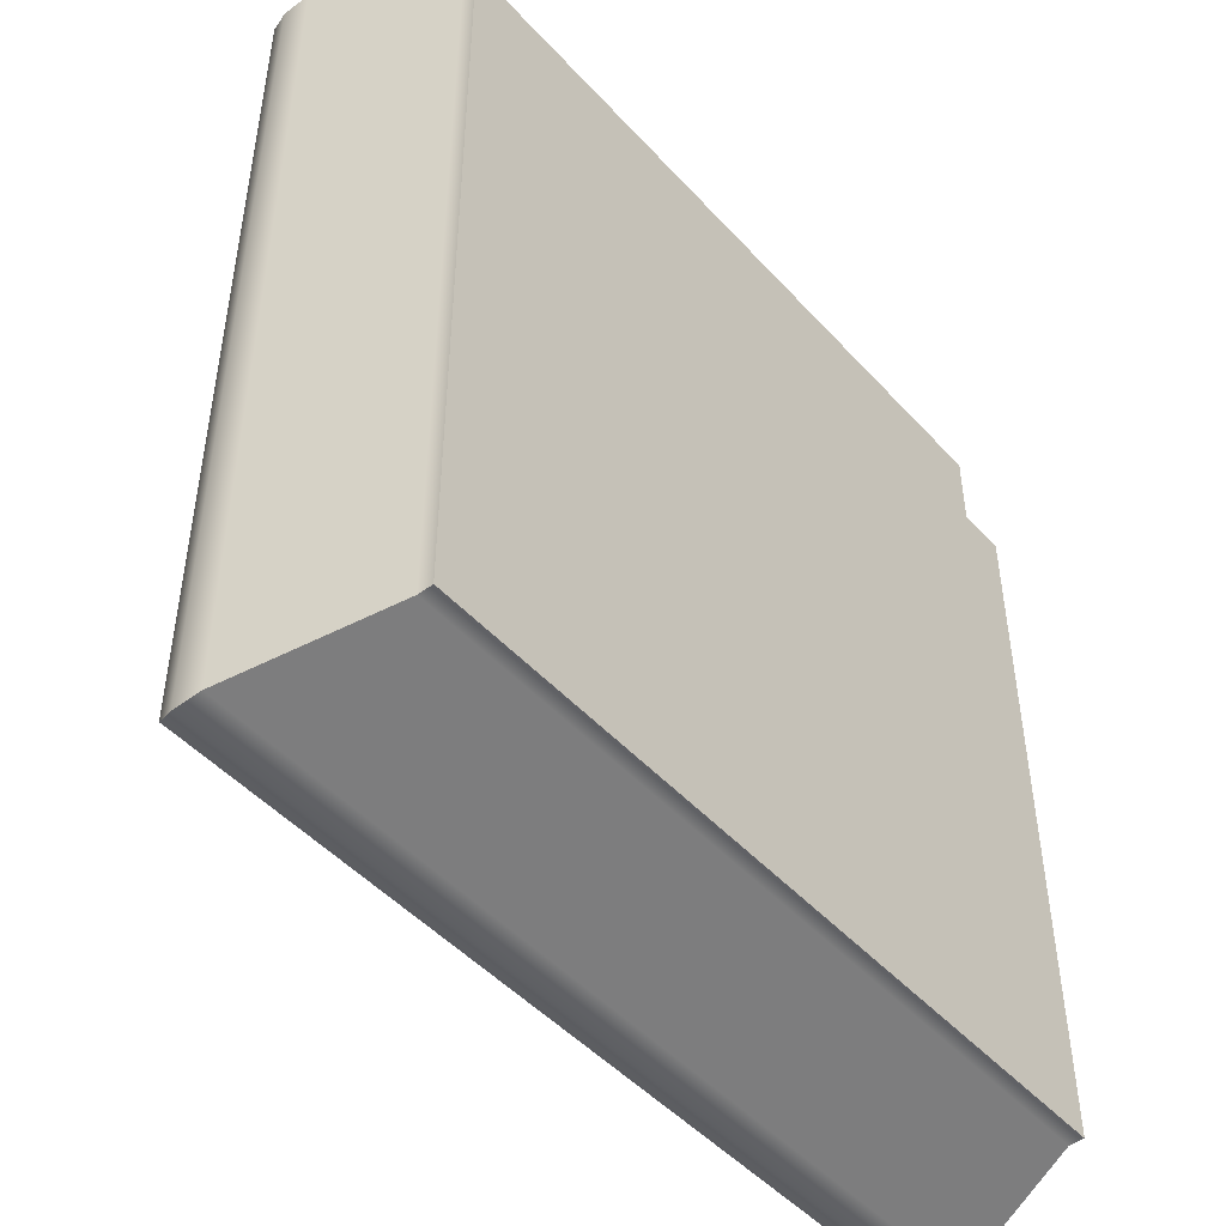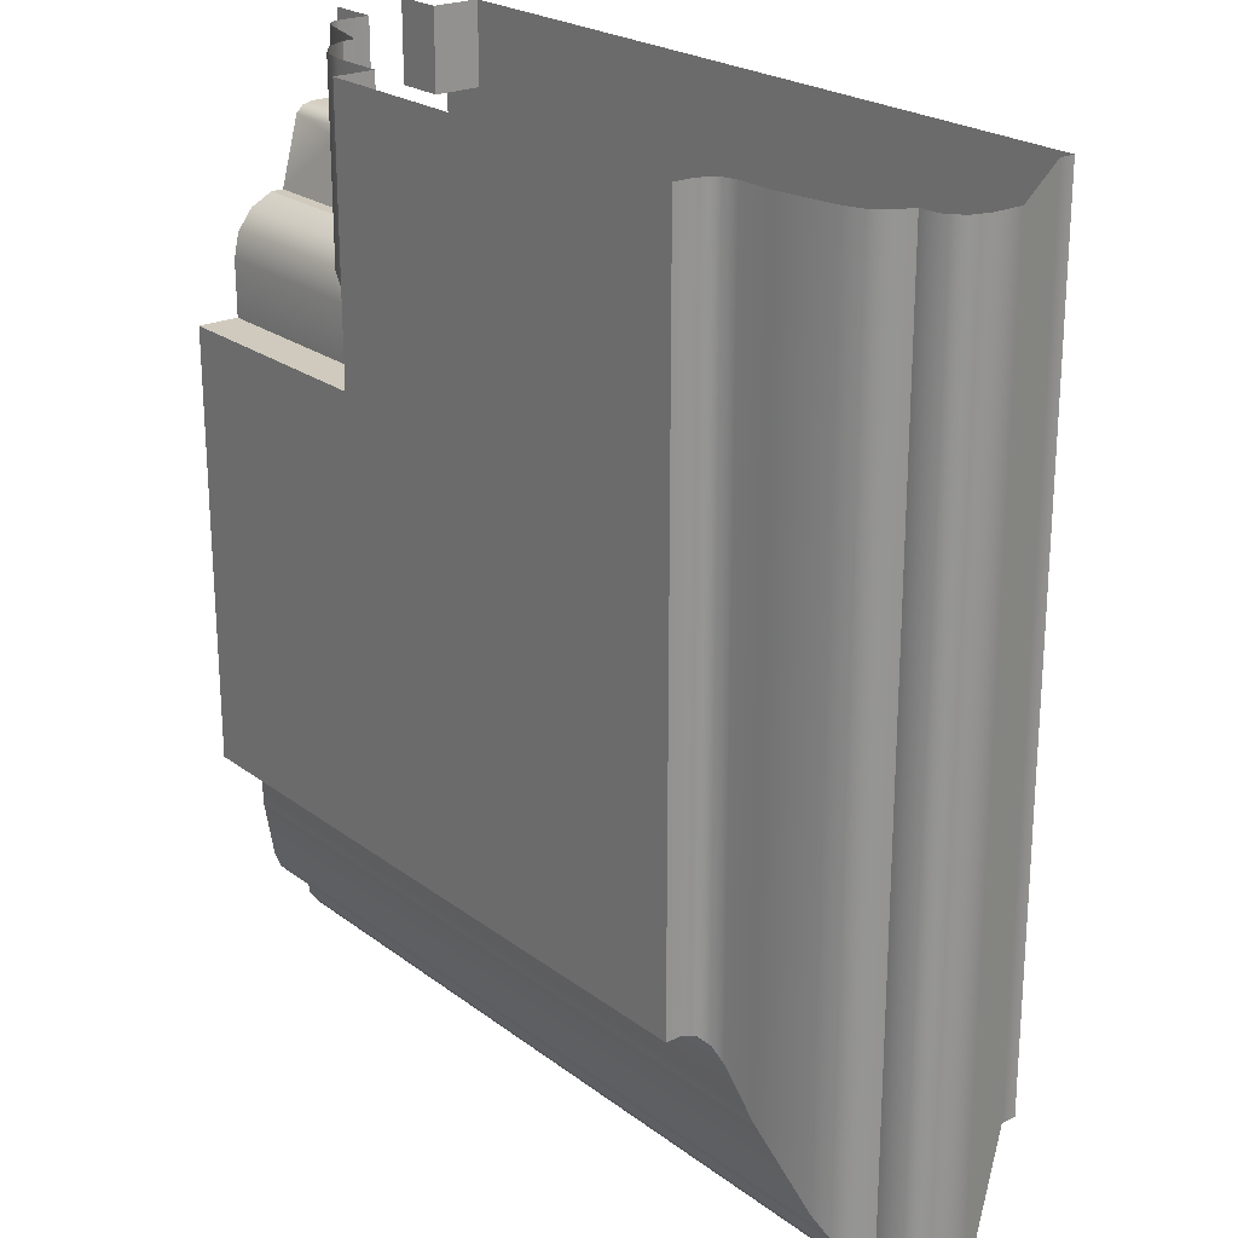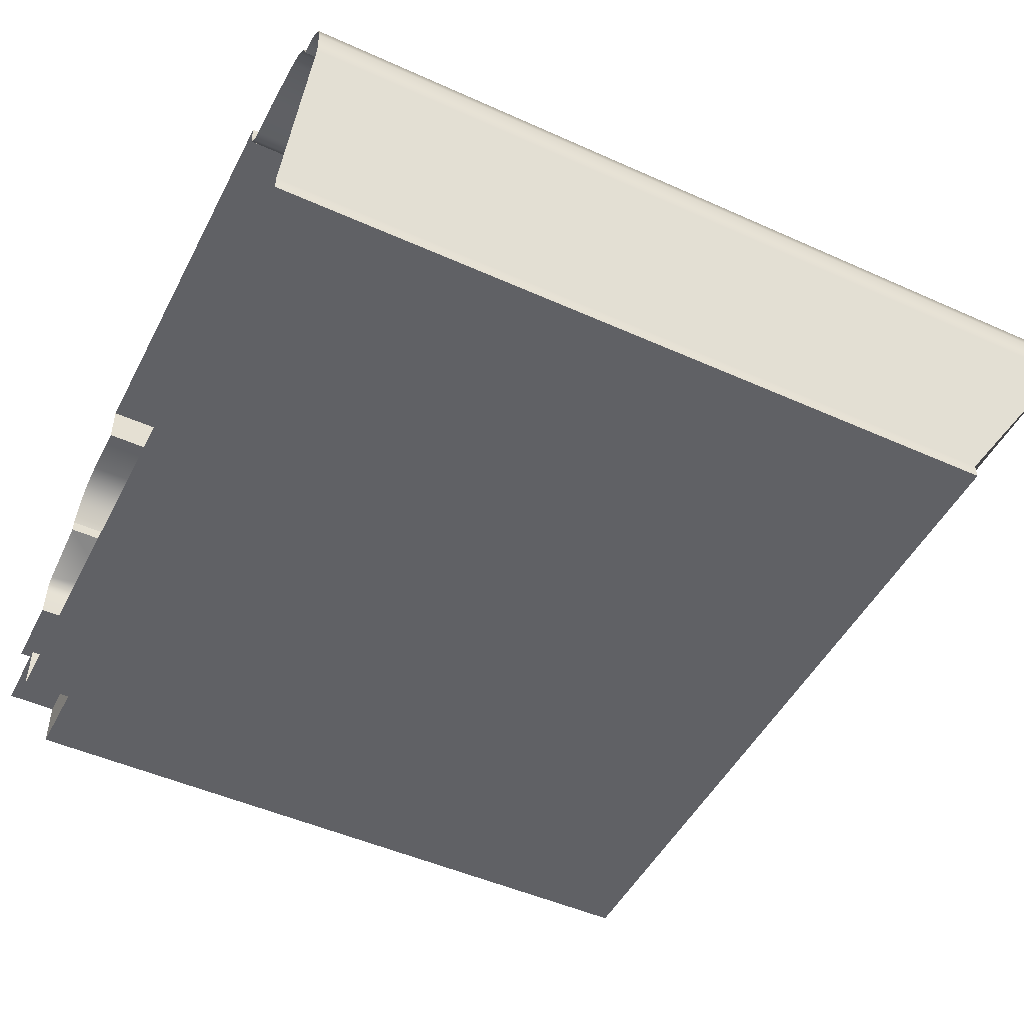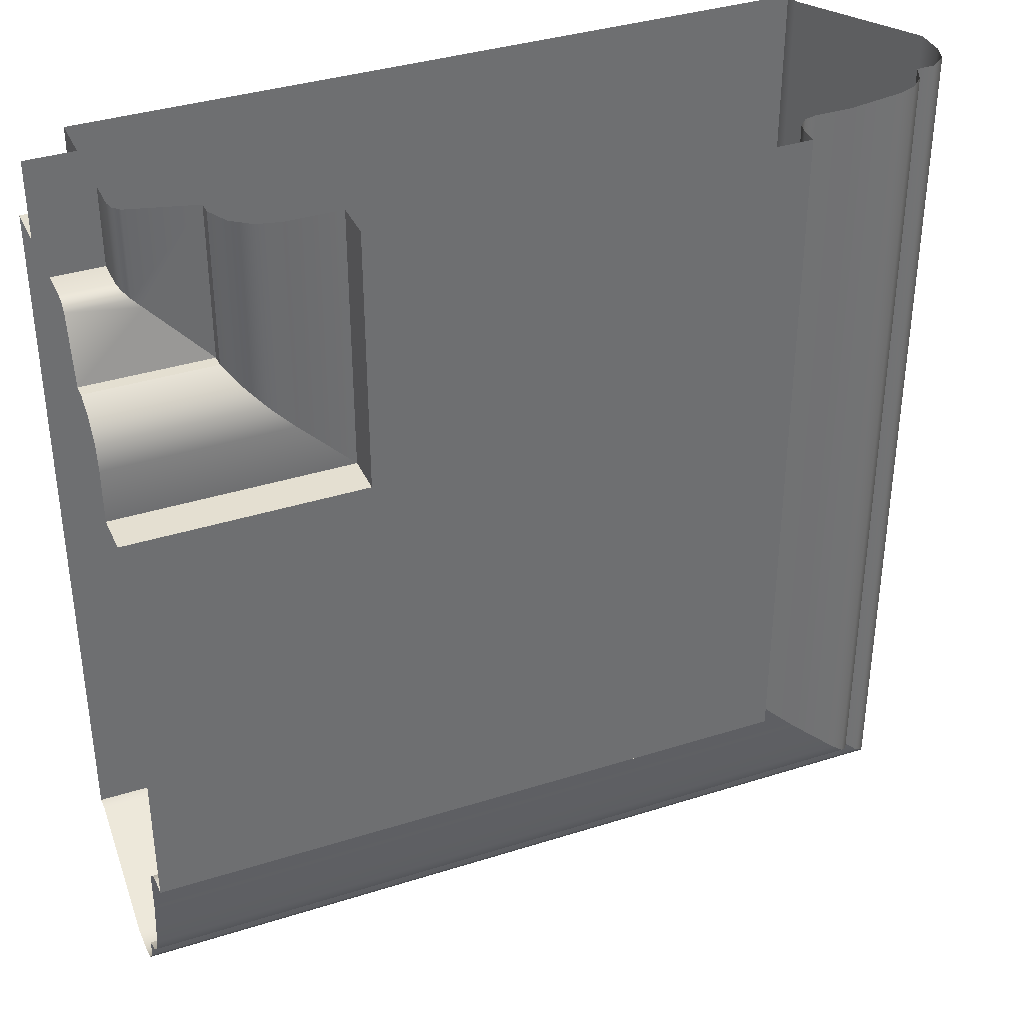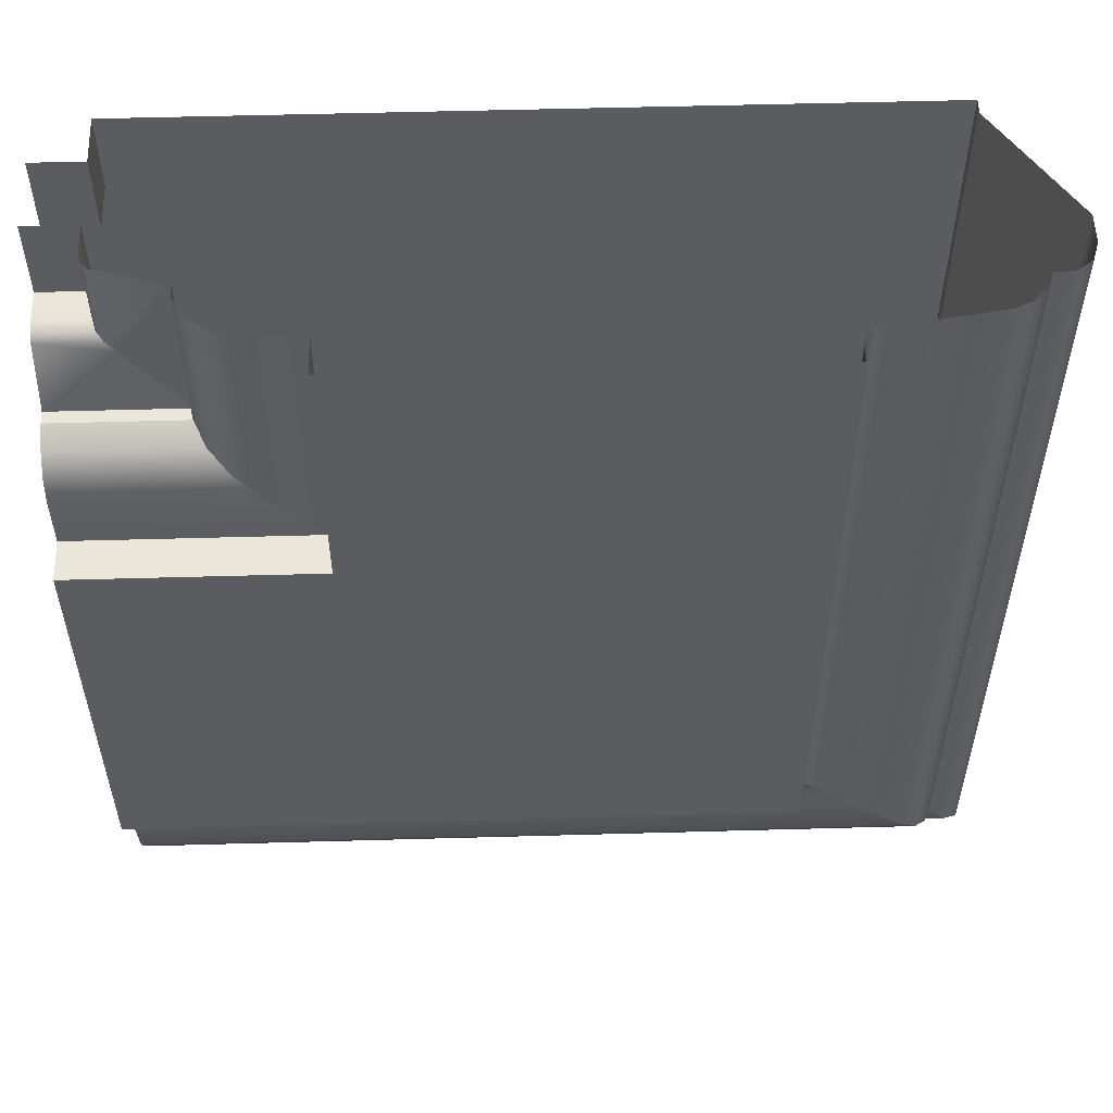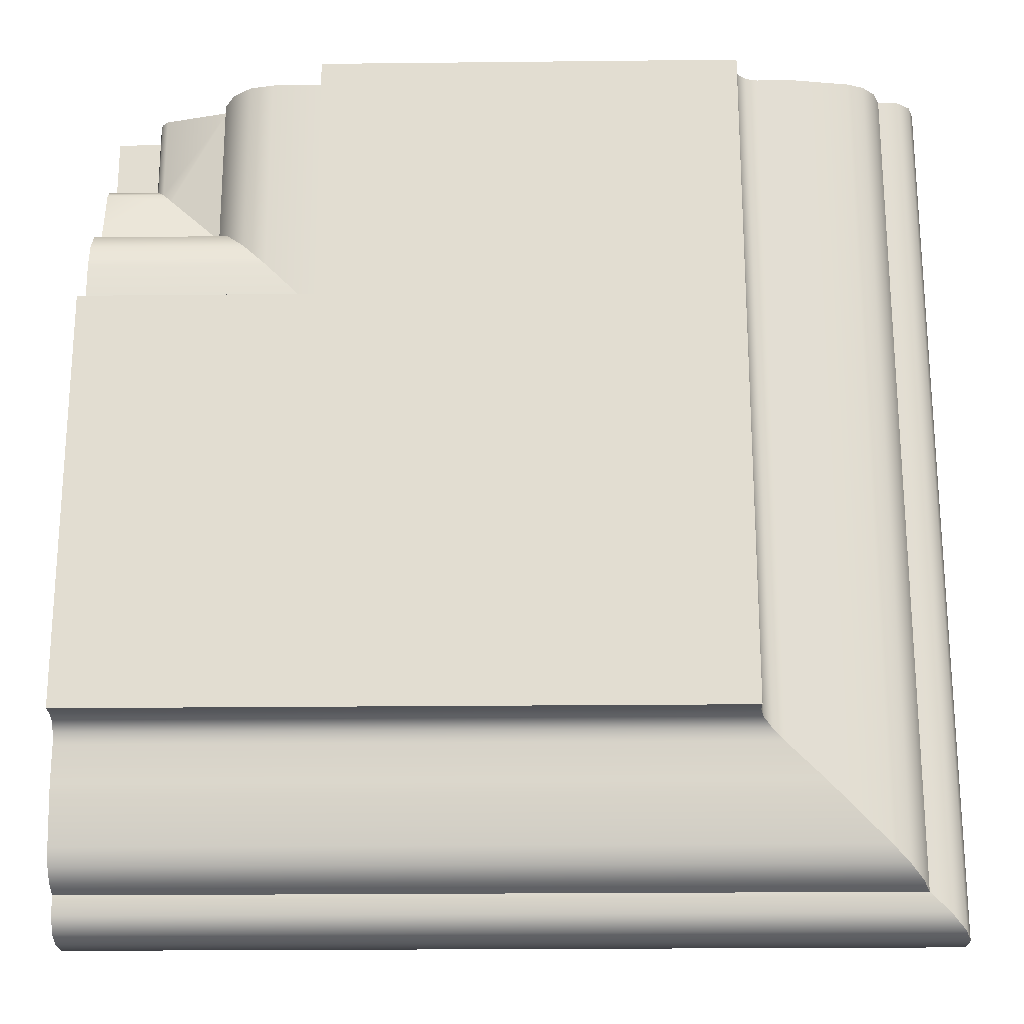
<metadata>
{"format":"obj","ext":"obj","renderer":"f3d","projection":"perspective","resolution":1024,"background":"white","views":[{"elev":-47.8,"azim":129.9,"up":"+Y"},{"elev":23.0,"azim":51.5,"up":"+Y"},{"elev":-48.8,"azim":-26.6,"up":"+Z"},{"elev":36.8,"azim":-22.3,"up":"+Y"},{"elev":54.7,"azim":-1.7,"up":"+Y"},{"elev":-21.9,"azim":1.1,"up":"+Y"}]}
</metadata>
<code>
o RT_11_BR1/RT_11_BR/mesh42/mesh42-geometry#mesh42-geometry
v 0.6966 -0.3684 0.3544
v 0.6953 -0.4532 0.3558
v 0.6966 -0.4545 0.3544
v 0.6953 -0.3684 0.3558
v 0.6224 -0.4545 0.3544
v 0.6973 -0.4552 0.3527
v 0.6935 -0.4515 0.3564
v 0.6237 -0.4532 0.3558
v 0.6973 -0.3684 0.3527
v 0.6935 -0.3684 0.3564
v 0.6135 -0.4545 0.3544
v 0.6217 -0.4552 0.3527
v 0.6993 -0.3684 0.3526
v 0.6875 -0.4454 0.3574
v 0.6255 -0.4515 0.3564
v 0.6135 -0.4532 0.3558
v 0.6197 -0.4572 0.3526
v 0.6993 -0.4572 0.3526
v 0.6875 -0.3684 0.3574
v 0.6135 -0.4552 0.3527
v 0.6135 -0.4572 0.3526
v 0.7008 -0.3684 0.3514
v 0.6838 -0.4417 0.3574
v 0.6315 -0.4454 0.3574
v 0.6135 -0.4515 0.3564
v 0.6182 -0.4587 0.3514
v 0.6135 -0.4587 0.3514
v 0.7008 -0.4587 0.3514
v 0.6838 -0.3684 0.3574
v 0.7014 -0.4593 0.3496
v 0.6826 -0.4405 0.3578
v 0.6352 -0.4417 0.3574
v 0.6135 -0.4454 0.3574
v 0.6176 -0.4593 0.3496
v 0.7014 -0.3684 0.3496
v 0.6826 -0.3684 0.3578
v 0.6135 -0.4593 0.3496
v 0.7014 -0.4593 0.3466
v 0.6817 -0.3684 0.3587
v 0.6364 -0.4405 0.3578
v 0.6135 -0.4417 0.3574
v 0.6176 -0.4593 0.3466
v 0.7014 -0.3684 0.3466
v 0.6817 -0.4396 0.3587
v 0.6373 -0.4396 0.3587
v 0.6135 -0.4593 0.3466
v 0.6936 -0.4515 0.3348
v 0.6814 -0.3684 0.3599
v 0.6135 -0.4396 0.3587
v 0.6135 -0.4405 0.3578
v 0.6254 -0.4515 0.3348
v 0.6936 -0.3684 0.3348
v 0.6814 -0.4393 0.3599
v 0.6376 -0.4393 0.3599
v 0.6135 -0.4393 0.3599
v 0.6135 -0.4515 0.3348
v 0.6936 -0.4515 0.3332
v 0.6814 -0.3684 0.3616
v 0.6254 -0.4515 0.3332
v 0.6936 -0.3684 0.3332
v 0.6814 -0.4393 0.3616
v 0.6376 -0.4393 0.3616
v 0.6135 -0.4393 0.3616
v 0.6135 -0.4515 0.3332
v 0.6187 -0.3766 0.3332
v 0.6135 -0.3766 0.3332
v 0.6187 -0.3684 0.3332
v 0.6376 -0.3956 0.3616
v 0.6187 -0.3766 0.3381
v 0.6376 -0.3684 0.3616
v 0.6135 -0.3956 0.3616
v 0.6135 -0.3766 0.3381
v 0.6187 -0.3684 0.3381
v 0.6376 -0.3684 0.3574
v 0.6135 -0.3956 0.3574
v 0.6135 -0.3684 0.3381
v 0.6376 -0.3956 0.3574
v 0.632 -0.3899 0.3574
v 0.632 -0.3684 0.3574
v 0.6135 -0.3899 0.3574
v 0.6296 -0.3875 0.3569
v 0.6296 -0.3684 0.3569
v 0.6135 -0.3875 0.3569
v 0.6276 -0.3855 0.3554
v 0.6276 -0.3684 0.3554
v 0.6135 -0.3855 0.3554
v 0.6264 -0.3684 0.3532
v 0.6135 -0.3843 0.3532
v 0.6264 -0.3843 0.3532
v 0.6264 -0.3684 0.3519
v 0.6135 -0.3843 0.3519
v 0.6264 -0.3843 0.3519
v 0.6206 -0.3785 0.3503
v 0.6196 -0.3775 0.3501
v 0.6135 -0.3775 0.3501
v 0.6196 -0.3684 0.3501
v 0.6189 -0.3684 0.3494
v 0.6189 -0.3768 0.3494
v 0.6135 -0.3768 0.3494
v 0.6187 -0.3684 0.3485
v 0.6135 -0.3766 0.3485
v 0.6187 -0.3766 0.3485
v 0.6187 -0.3684 0.3452
v 0.6135 -0.3766 0.3452
v 0.6187 -0.3766 0.3452
v 0.6135 -0.3684 0.3452
f 1 2 3
f 2 1 4
f 2 5 3
f 6 1 3
f 4 7 2
f 5 2 8
f 5 6 3
f 1 6 9
f 7 4 10
f 7 8 2
f 6 5 12
f 6 13 9
f 10 14 7
f 8 7 15
f 17 6 12
f 13 6 18
f 14 10 19
f 14 15 7
f 6 17 18
f 18 22 13
f 19 23 14
f 15 14 24
f 26 18 17
f 22 18 28
f 23 19 29
f 23 24 14
f 18 26 28
f 30 22 28
f 29 31 23
f 24 23 32
f 26 30 28
f 22 30 35
f 31 29 36
f 31 32 23
f 30 26 34
f 38 35 30
f 39 31 36
f 32 31 40
f 34 38 30
f 35 38 43
f 31 39 44
f 31 45 40
f 38 34 42
f 47 43 38
f 48 44 39
f 45 31 44
f 51 38 42
f 43 47 52
f 38 51 47
f 44 48 53
f 44 54 45
f 57 52 47
f 51 57 47
f 58 53 48
f 54 44 53
f 52 57 60
f 57 51 59
f 53 58 61
f 53 62 54
f 57 65 60
f 59 66 57
f 58 62 61
f 62 53 61
f 66 59 64
f 57 66 65
f 60 65 67
f 62 58 68
f 66 69 65
f 69 67 65
f 68 58 70
f 69 66 72
f 67 69 73
f 74 68 70
f 76 69 72
f 69 76 73
f 68 74 77
f 74 78 77
f 78 74 79
f 79 81 78
f 81 79 82
f 82 84 81
f 84 82 85
f 87 84 85
f 84 87 89
f 90 89 87
f 89 90 92
f 90 93 92
f 93 90 94
f 94 90 96
f 97 94 96
f 94 97 98
f 100 98 97
f 98 100 102
f 103 102 100
f 102 103 105
f 103 104 105
f 104 103 106
f 3 2 1
f 4 1 2
f 3 5 2
f 3 1 6
f 2 7 4
f 8 2 5
f 3 6 5
f 9 6 1
f 10 4 7
f 2 8 7
f 5 11 8
f 12 5 6
f 9 13 6
f 7 14 10
f 15 7 8
f 16 8 11
f 5 12 11
f 12 6 17
f 18 6 13
f 19 10 14
f 7 15 14
f 8 16 15
f 20 11 12
f 18 17 6
f 17 21 12
f 13 22 18
f 14 23 19
f 24 14 15
f 25 15 16
f 20 12 21
f 17 18 26
f 21 17 27
f 28 18 22
f 29 19 23
f 14 24 23
f 15 25 24
f 28 26 18
f 26 27 17
f 28 22 30
f 23 31 29
f 32 23 24
f 33 24 25
f 28 30 26
f 26 34 27
f 35 30 22
f 36 29 31
f 23 32 31
f 24 33 32
f 34 26 30
f 37 27 34
f 30 35 38
f 36 31 39
f 40 31 32
f 41 32 33
f 30 38 34
f 34 42 37
f 43 38 35
f 44 39 31
f 40 45 31
f 32 41 40
f 42 34 38
f 46 37 42
f 38 43 47
f 39 44 48
f 44 31 45
f 45 40 49
f 50 40 41
f 42 38 51
f 42 51 46
f 52 47 43
f 47 51 38
f 53 48 44
f 45 54 44
f 50 49 40
f 49 55 45
f 56 46 51
f 47 52 57
f 47 57 51
f 48 53 58
f 53 44 54
f 54 45 55
f 51 59 56
f 60 57 52
f 59 51 57
f 61 58 53
f 54 62 53
f 55 63 54
f 64 56 59
f 60 65 57
f 57 66 59
f 61 62 58
f 61 53 62
f 62 54 63
f 64 59 66
f 65 66 57
f 67 65 60
f 68 58 62
f 62 63 68
f 65 69 66
f 65 67 69
f 70 58 68
f 71 68 63
f 72 66 69
f 73 69 67
f 70 68 74
f 71 75 68
f 72 69 76
f 73 76 69
f 77 74 68
f 77 68 75
f 77 78 74
f 77 75 78
f 79 74 78
f 80 78 75
f 78 81 79
f 78 80 81
f 82 79 81
f 83 81 80
f 81 84 82
f 81 83 84
f 85 82 84
f 86 84 83
f 85 84 87
f 86 88 84
f 89 87 84
f 89 84 88
f 87 89 90
f 88 91 89
f 92 90 89
f 92 89 91
f 92 93 90
f 92 91 93
f 94 90 93
f 95 93 91
f 96 90 94
f 94 93 95
f 96 94 97
f 94 95 98
f 98 97 94
f 99 98 95
f 97 98 100
f 99 101 98
f 102 100 98
f 102 98 101
f 100 102 103
f 101 104 102
f 105 103 102
f 105 102 104
f 105 104 103
f 106 103 104
f 8 11 5
f 11 8 16
f 11 12 5
f 15 16 8
f 12 11 20
f 12 21 17
f 16 15 25
f 21 12 20
f 27 17 21
f 24 25 15
f 17 27 26
f 25 24 33
f 27 34 26
f 32 33 24
f 34 27 37
f 33 32 41
f 37 42 34
f 40 41 32
f 42 37 46
f 49 40 45
f 41 40 50
f 46 51 42
f 40 49 50
f 45 55 49
f 51 46 56
f 55 45 54
f 56 59 51
f 54 63 55
f 59 56 64
f 63 54 62
f 68 63 62
f 63 68 71
f 68 75 71
f 75 68 77
f 78 75 77
f 75 78 80
f 81 80 78
f 80 81 83
f 84 83 81
f 83 84 86
f 84 88 86
f 88 84 89
f 89 91 88
f 91 89 92
f 93 91 92
f 91 93 95
f 95 93 94
f 98 95 94
f 95 98 99
f 98 101 99
f 101 98 102
f 102 104 101
f 104 102 105

</code>
